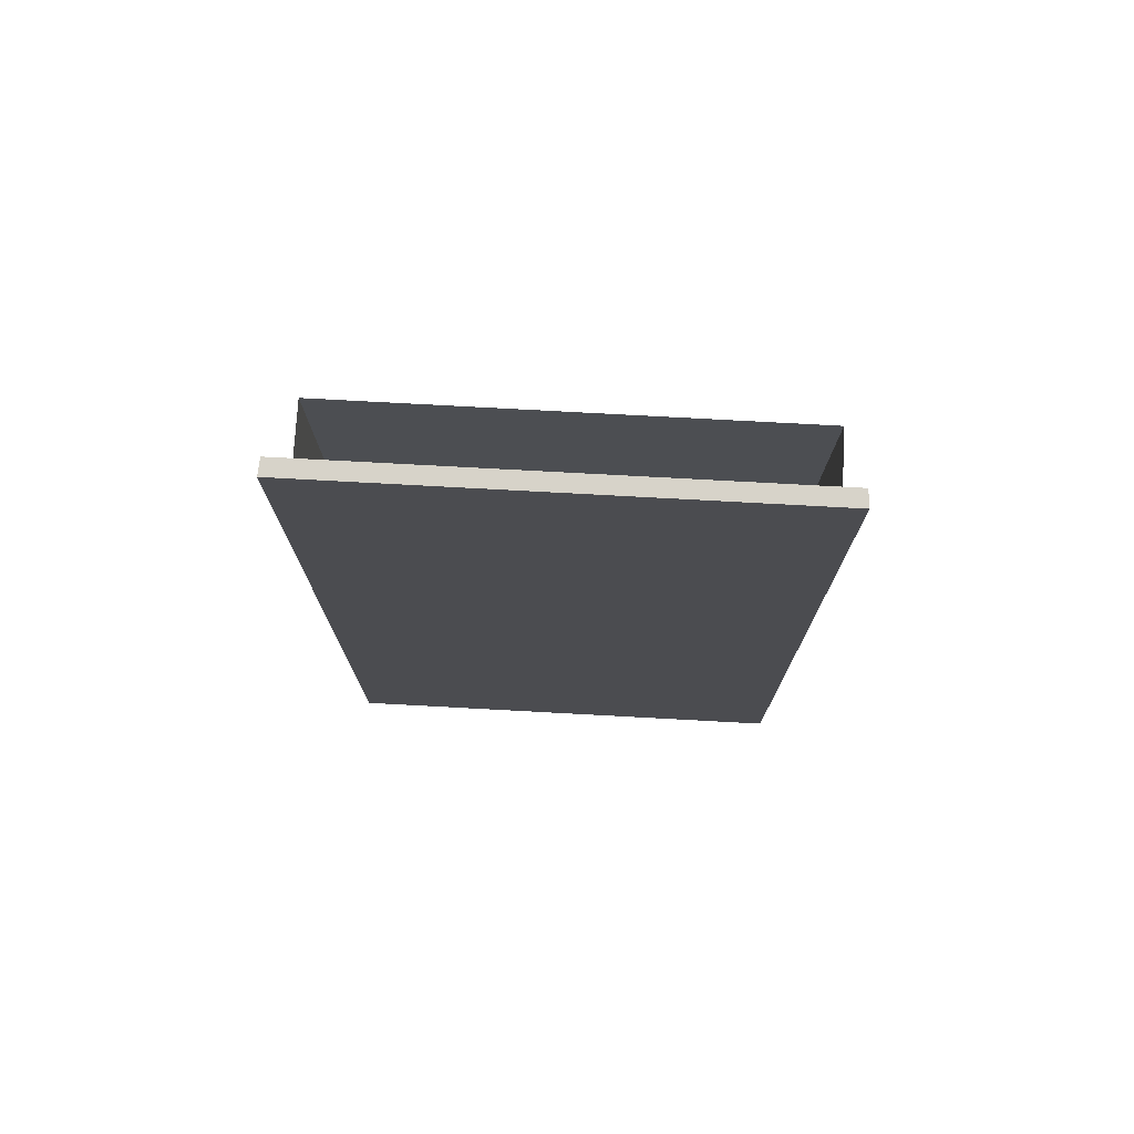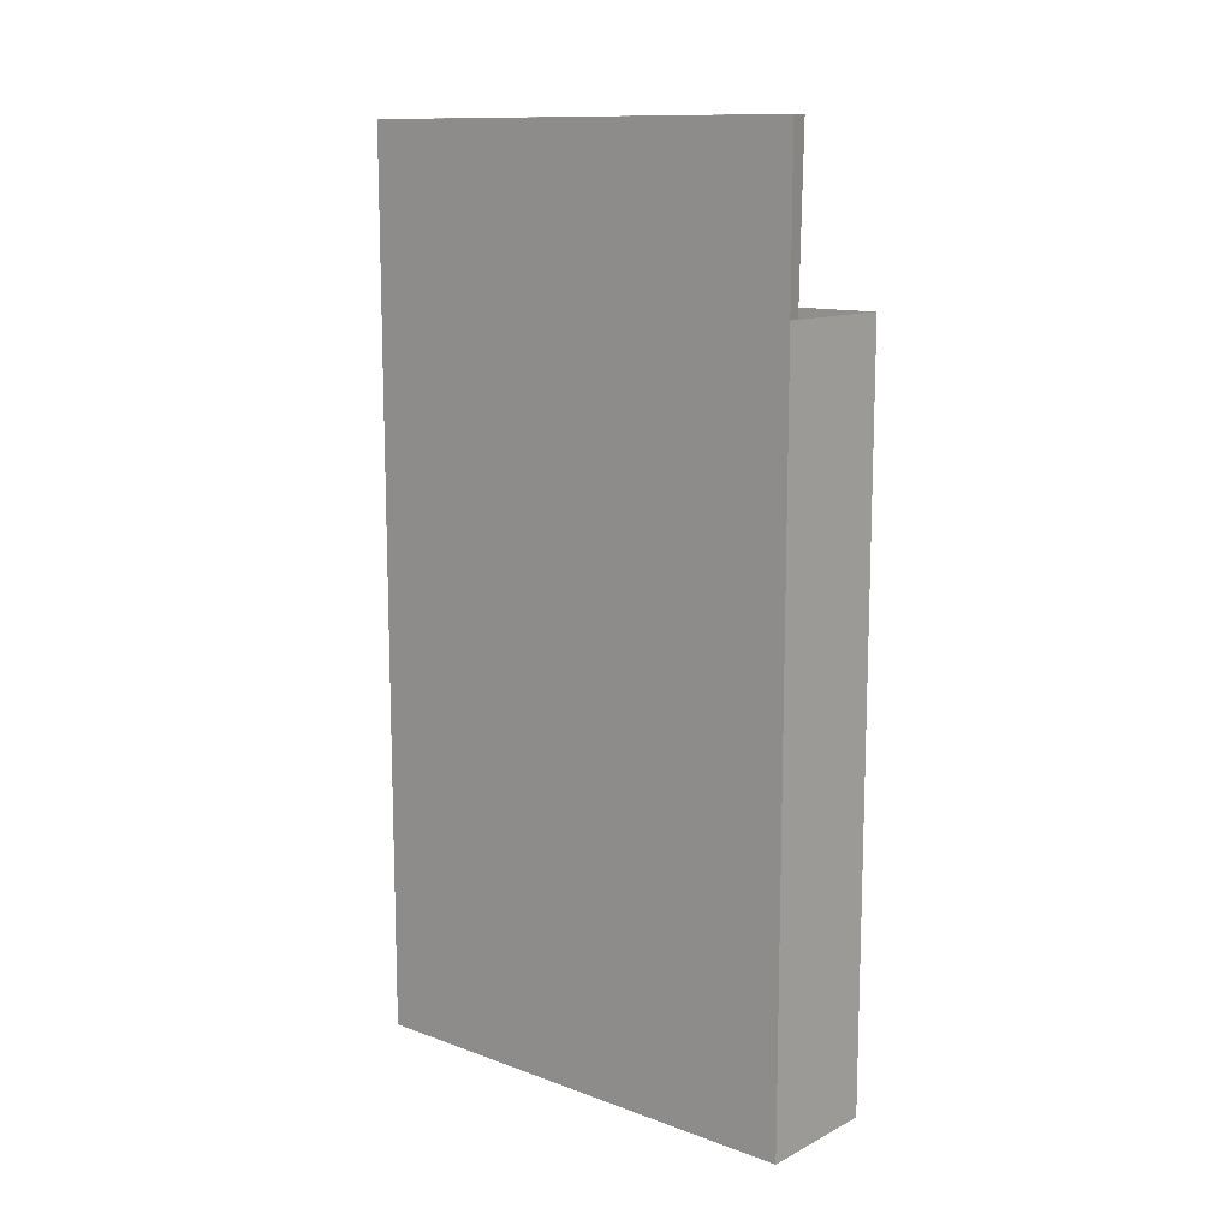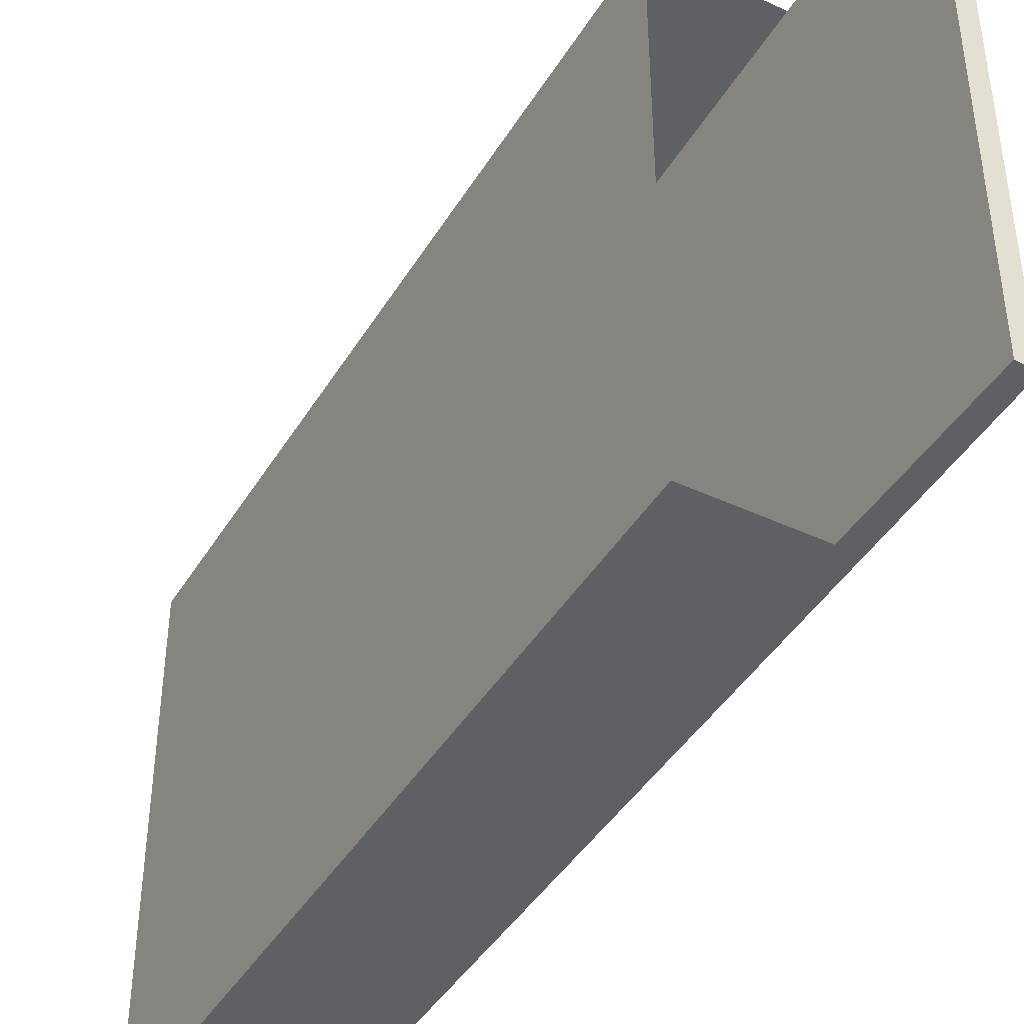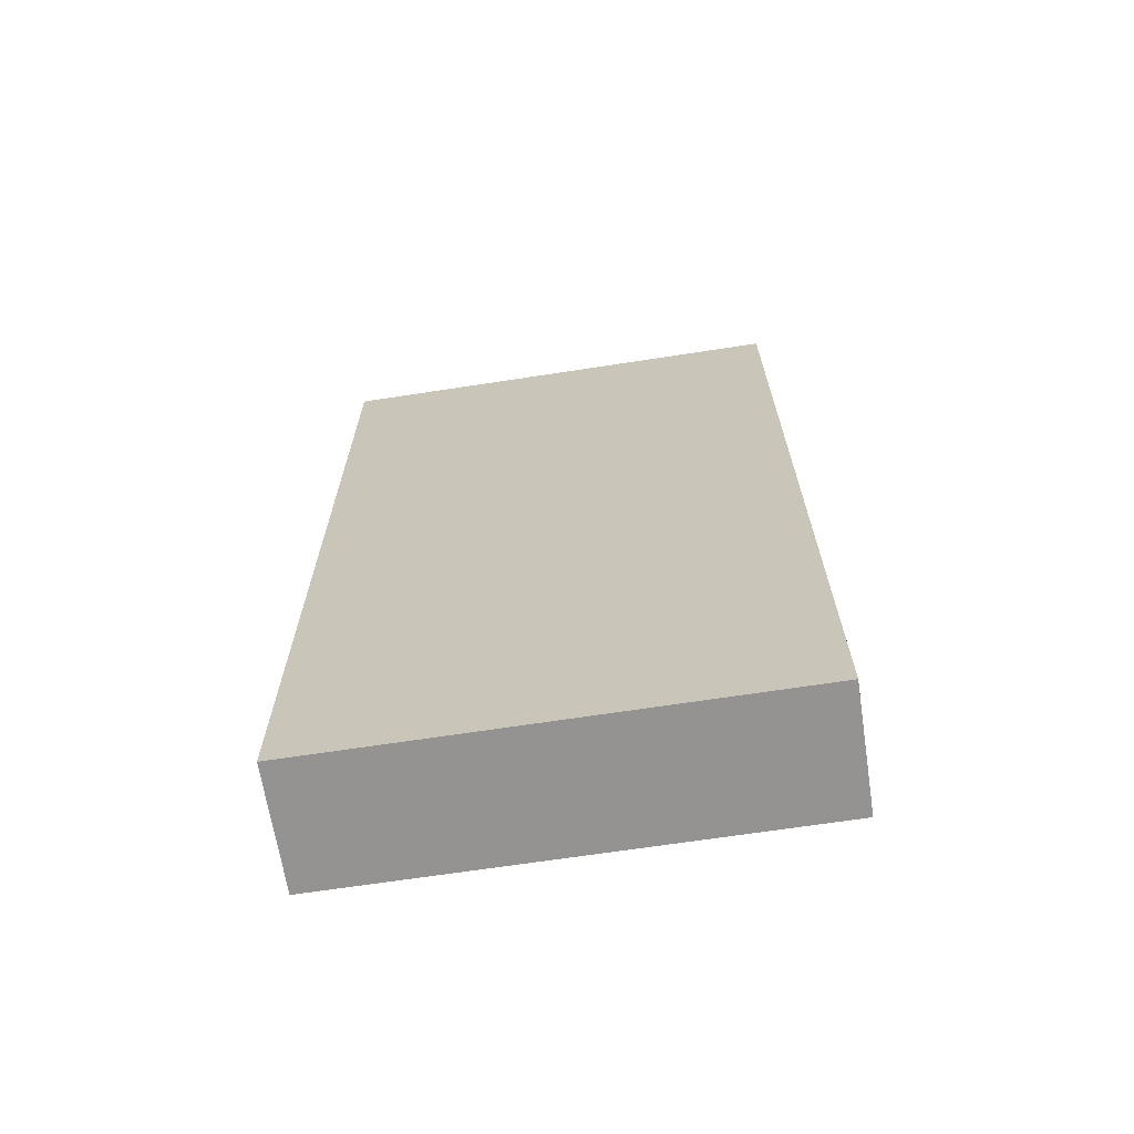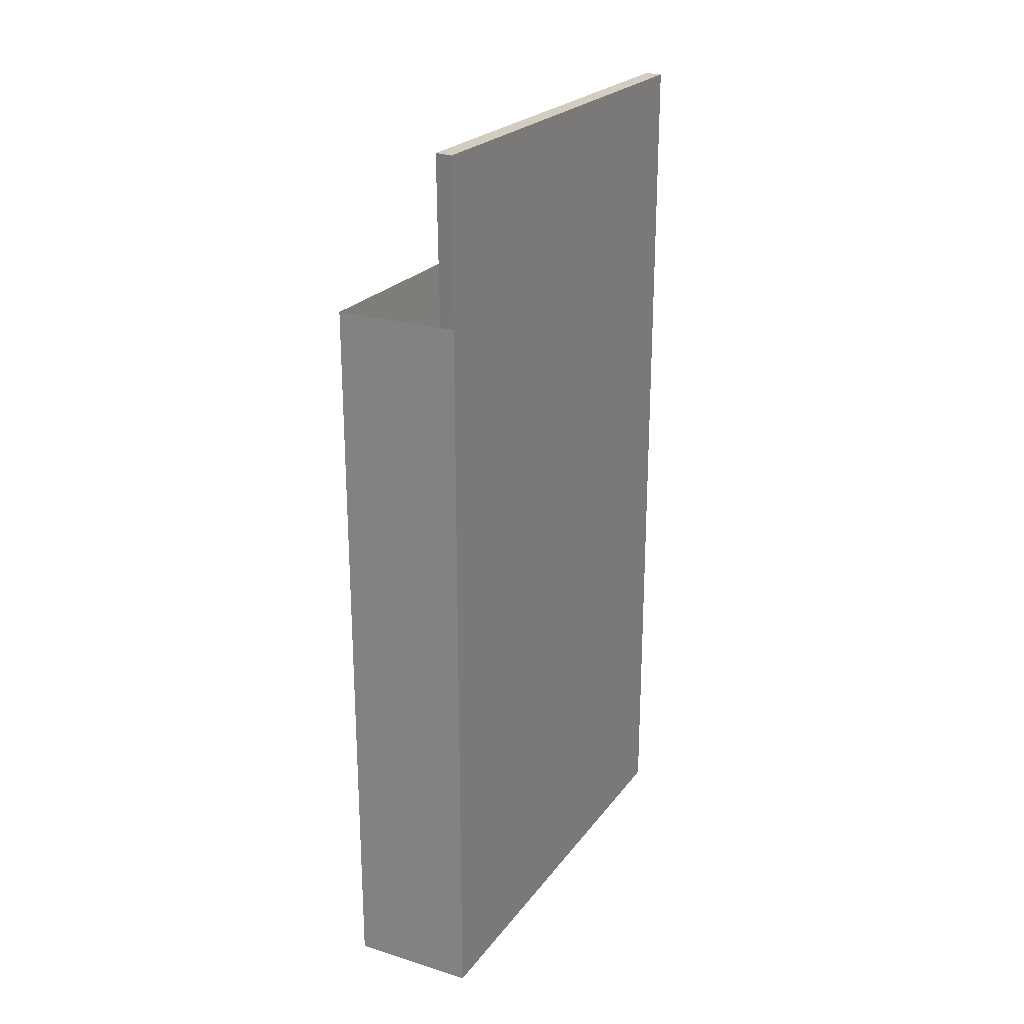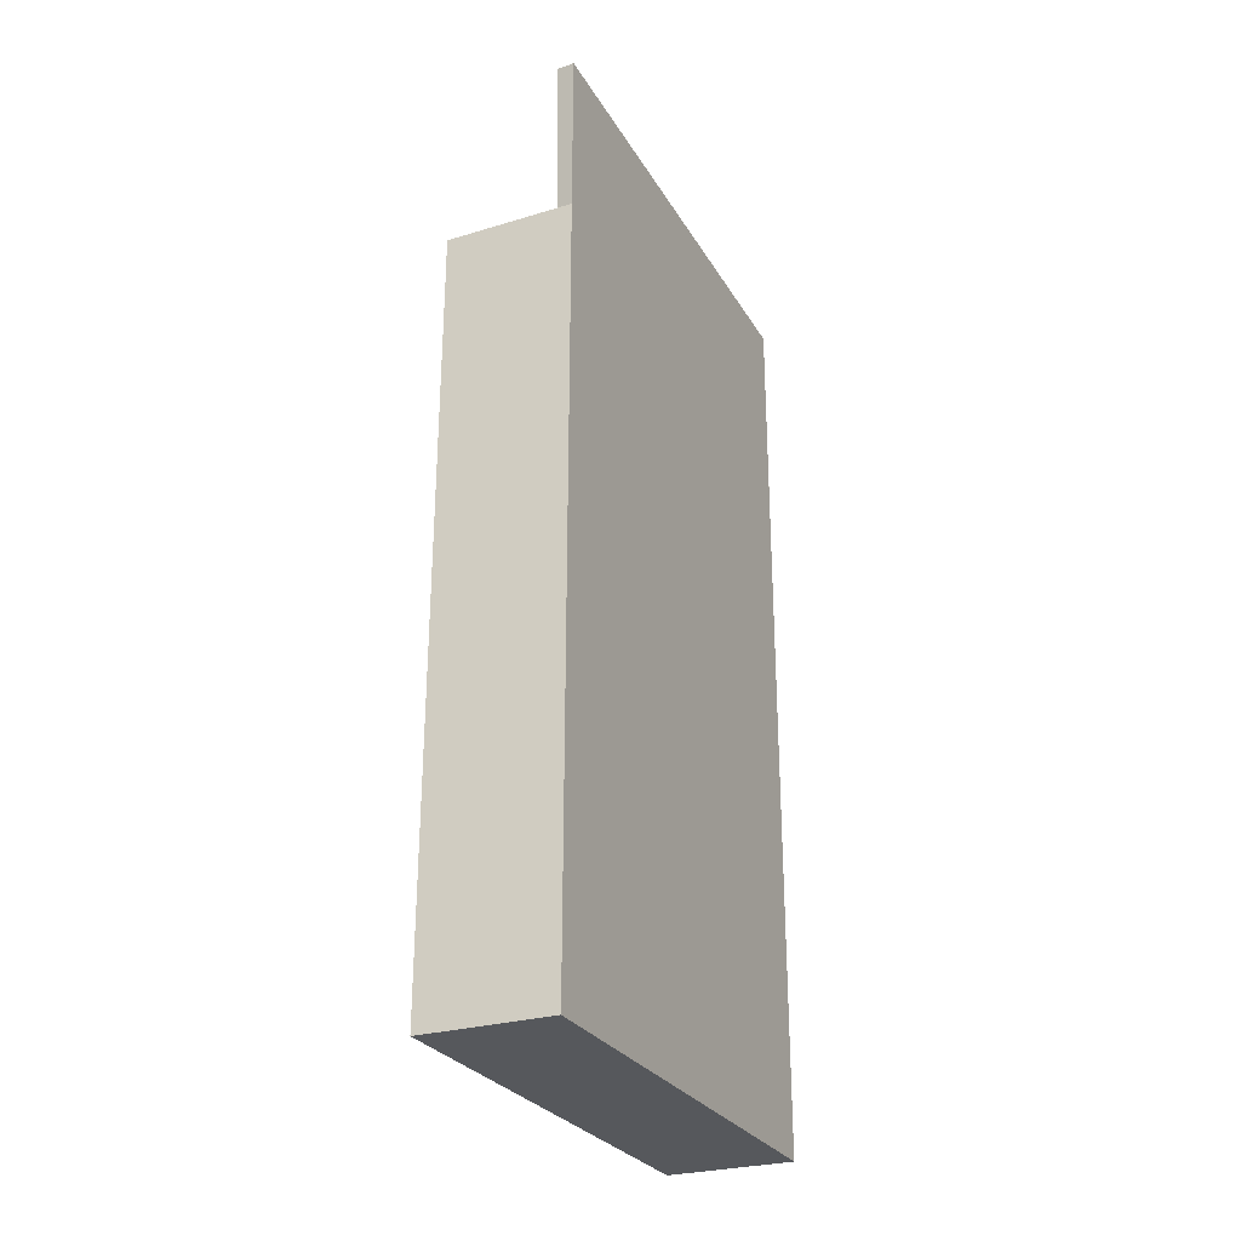
<metadata>
{"format":"obj","ext":"obj","renderer":"f3d","projection":"perspective","resolution":1024,"background":"white","views":[{"elev":74.8,"azim":-86.9,"up":"+Y"},{"elev":12.2,"azim":-49.5,"up":"+Y"},{"elev":-42.9,"azim":150.9,"up":"+Z"},{"elev":-66.8,"azim":-81.2,"up":"+Y"},{"elev":23.4,"azim":-152.7,"up":"+Y"},{"elev":-27.8,"azim":-155.3,"up":"+Y"}]}
</metadata>
<code>
g default
v -0.5 -0.5 0.5
v -0.3306 -0.5 0.5
v -0.5 0.4997 0.5
v -0.3306 0.4997 0.5
v -0.5 0.5003 -0.1471
v -0.3306 0.5003 -0.1471
v -0.5 -0.5 -0.1471
v -0.3306 -0.5 -0.1471
v -0.4774 -0.4642 0.4774
v -0.3532 -0.4642 0.4774
v -0.3532 -0.4636 -0.1245
v -0.4774 -0.4636 -0.1245
v -0.5 0.5003 -0.1471
v -0.3306 0.5003 -0.1471
v -0.4774 -0.4636 -0.1245
v -0.3532 -0.4636 -0.1245
v -0.5 0.7194 0.5
v -0.5 0.7201 -0.1471
v -0.4774 0.72 0.4984
v -0.4774 0.7207 -0.1454
g pCube1
f 1 2 4 3
f 9 10 11 12
f 5 6 8 7
f 7 8 2 1
f 2 8 6 4
f 7 1 3 5
f 3 4 10 9
f 4 6 11 10
f 14 13 15 16
f 18 17 19 20
f 6 5 13 14
f 5 12 15 13
f 12 11 16 15
f 11 6 14 16
f 5 3 17 18
f 3 9 19 17
f 9 12 20 19
f 12 5 18 20

</code>
